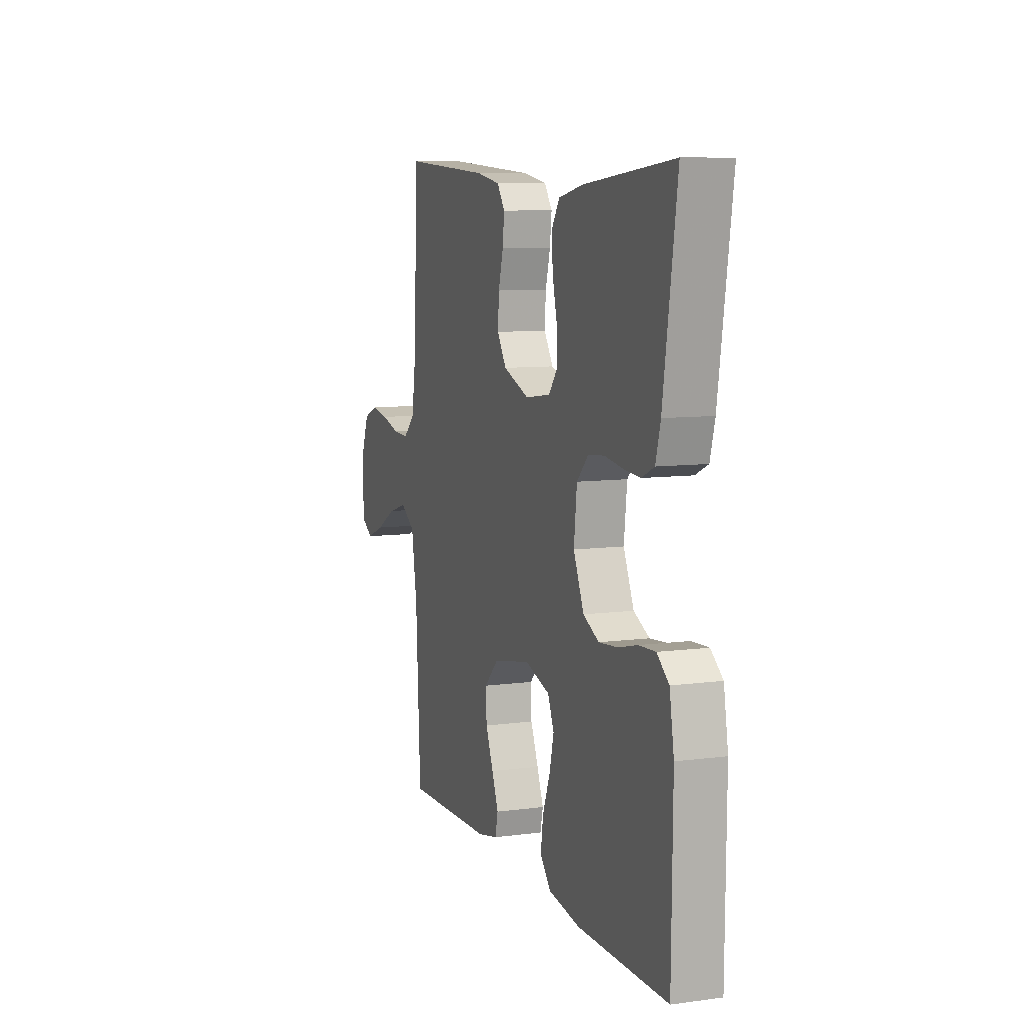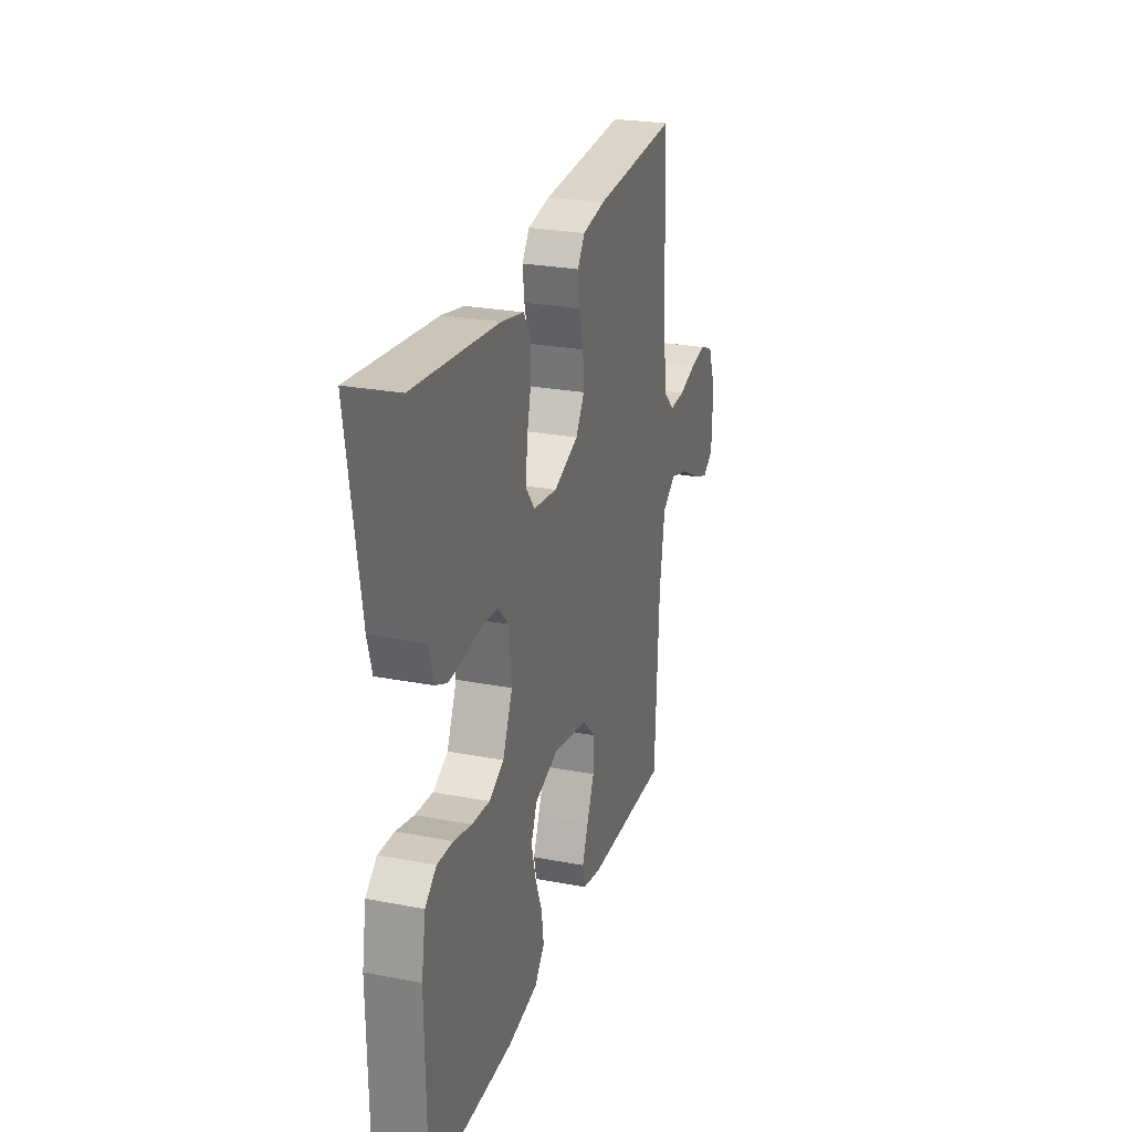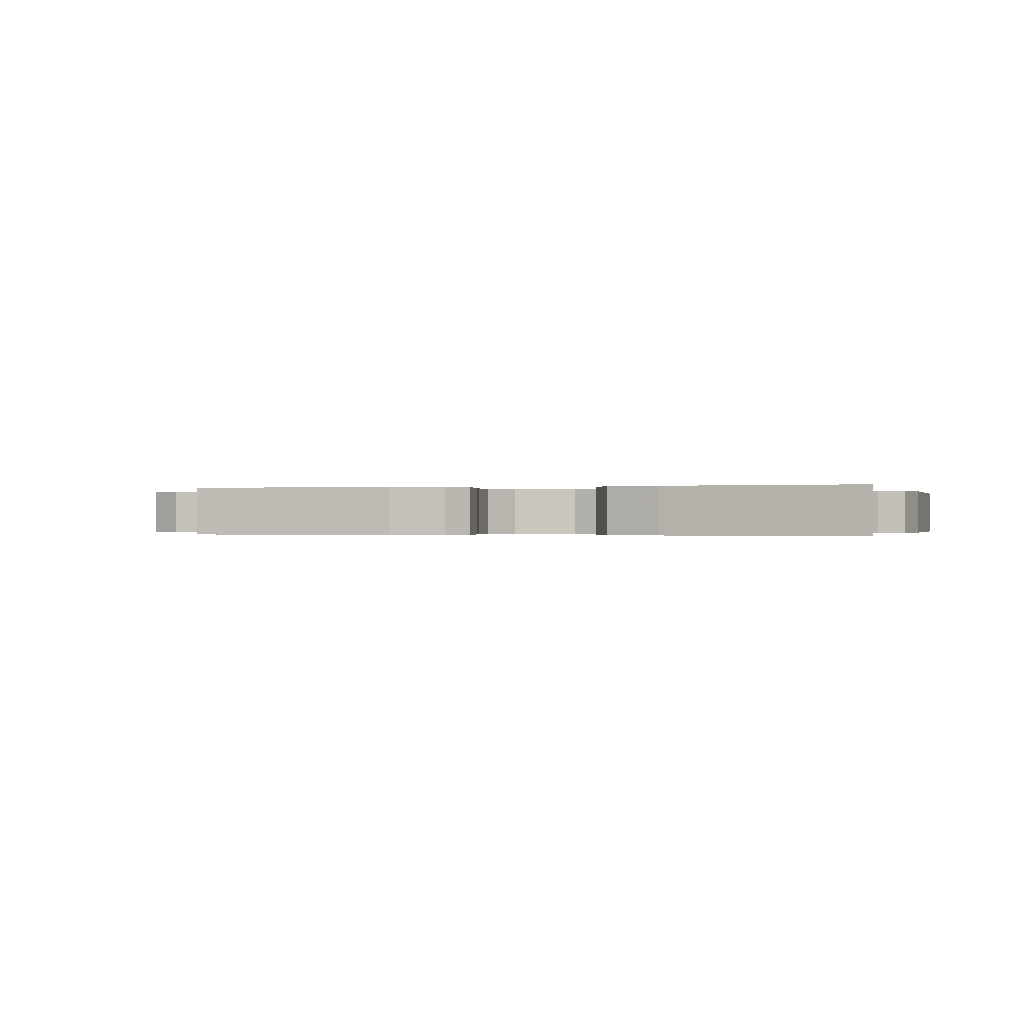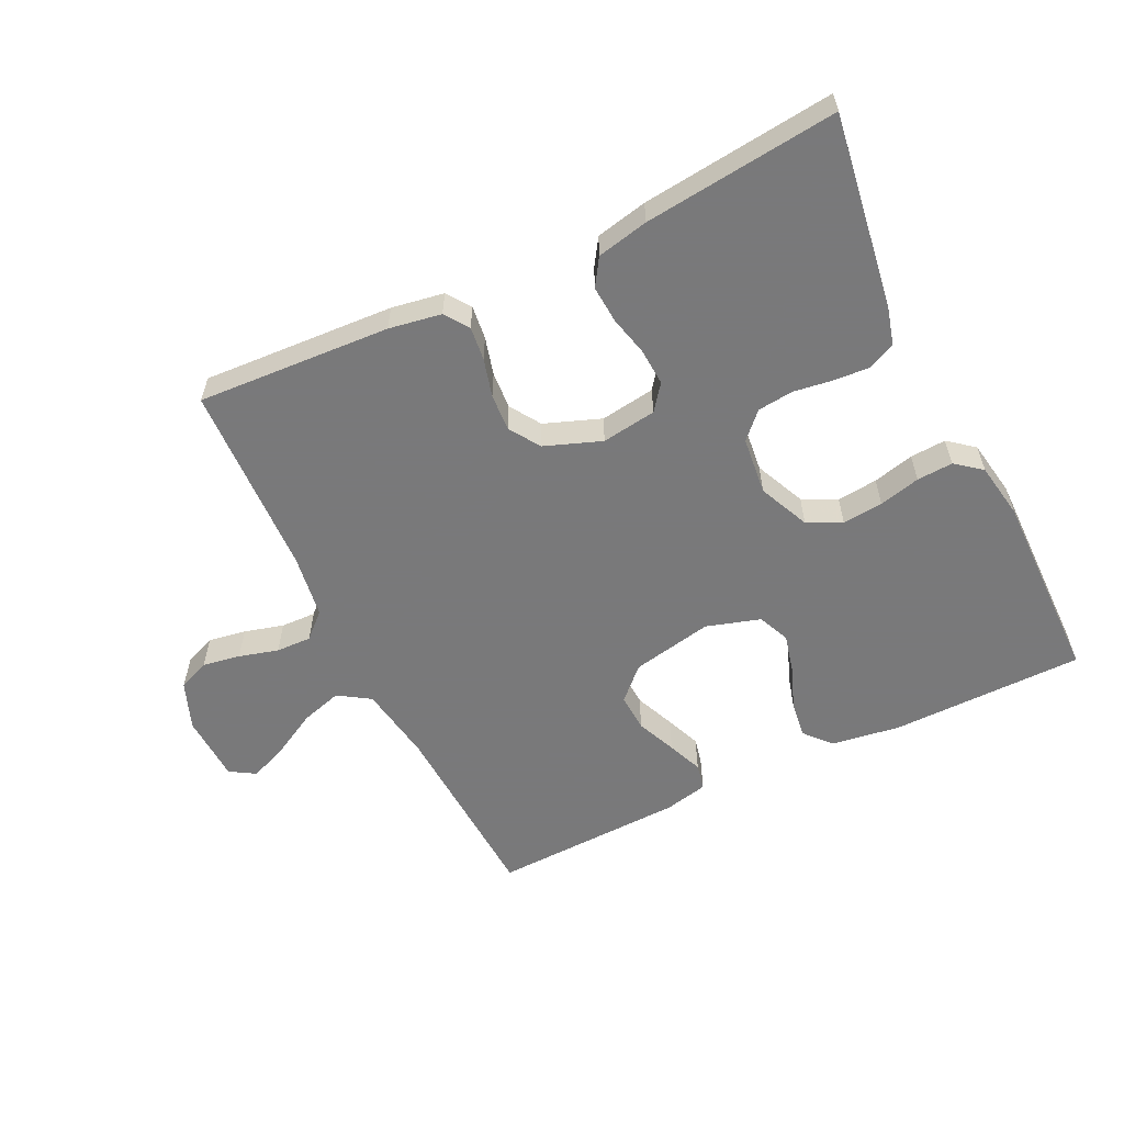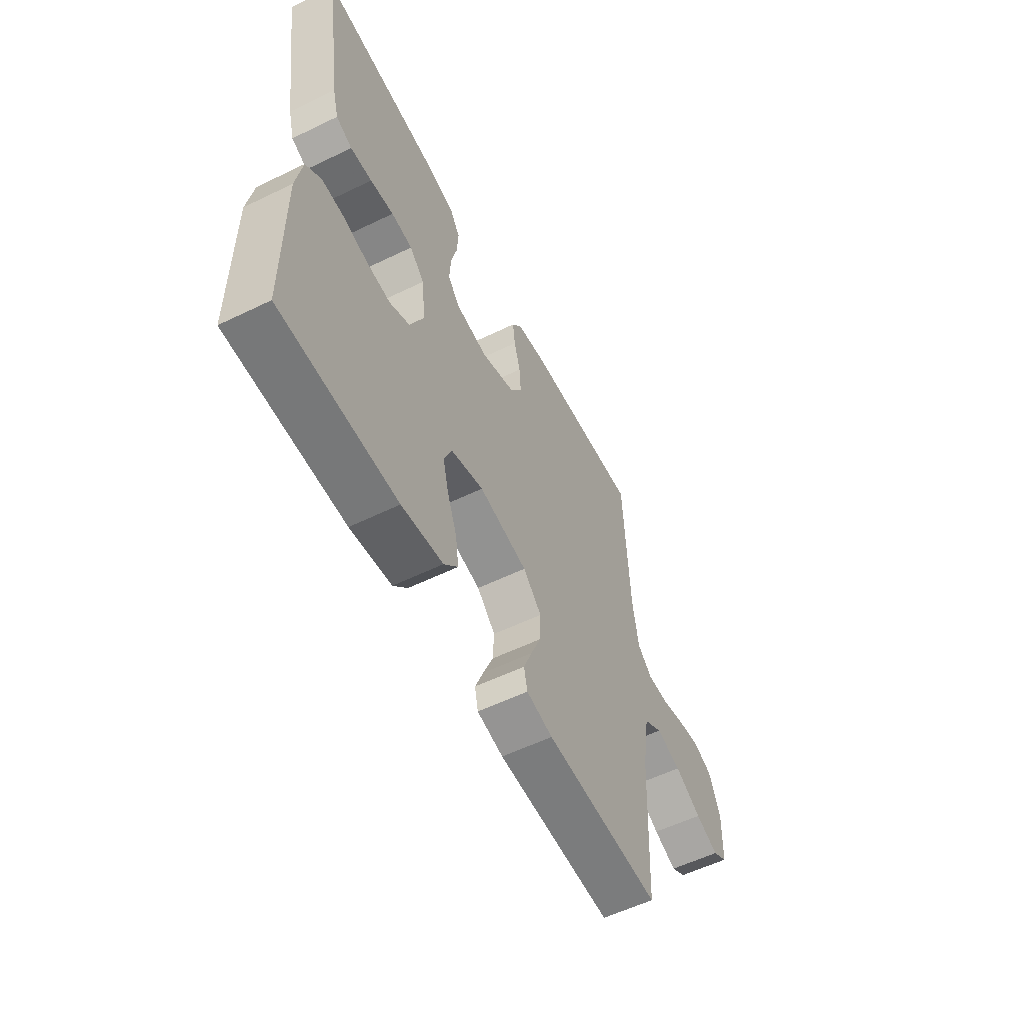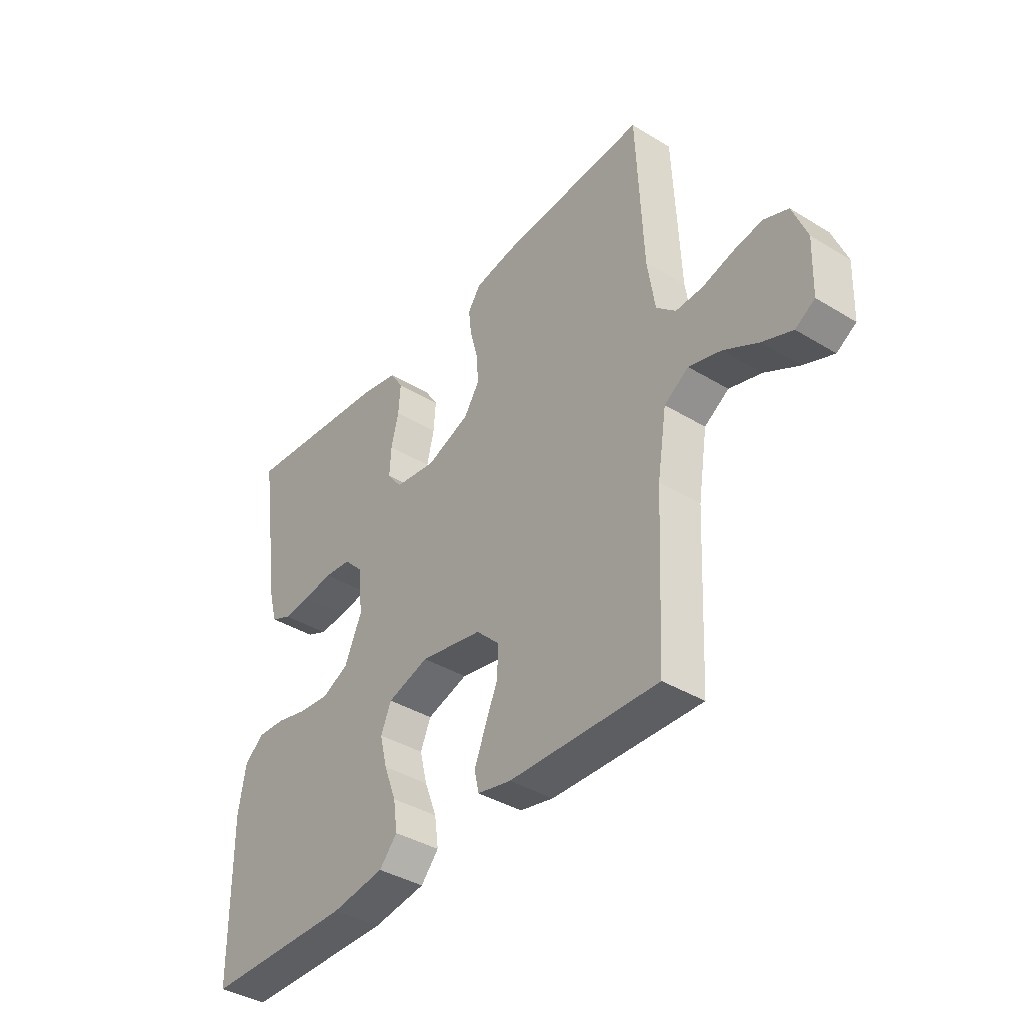
<metadata>
{"format":"obj","ext":"obj","renderer":"f3d","projection":"perspective","resolution":1024,"background":"white","views":[{"elev":8.7,"azim":70.3,"up":"+Z"},{"elev":26.0,"azim":106.9,"up":"+Z"},{"elev":-0.2,"azim":16.8,"up":"+Y"},{"elev":-57.8,"azim":26.0,"up":"+Y"},{"elev":-57.0,"azim":116.8,"up":"+Z"},{"elev":-39.1,"azim":-127.3,"up":"+Z"}]}
</metadata>
<code>
v -0.5 0.07 -0.5
v -0.515 0.07 -0.2
v -0.534 0.07 -0.081
v -0.583 0.07 -0.049
v -0.648 0.07 -0.068
v -0.717 0.07 -0.106
v -0.777 0.07 -0.13
v -0.816 0.07 -0.106
v -0.82 0.07 0
v -0.791 0.07 0.074
v -0.742 0.07 0.094
v -0.683 0.07 0.084
v -0.622 0.07 0.067
v -0.567 0.07 0.065
v -0.528 0.07 0.101
v -0.513 0.07 0.2
v -0.5 0.07 0.5
v -0.2 0.07 0.482
v -0.119 0.07 0.468
v -0.093 0.07 0.431
v -0.099 0.07 0.379
v -0.115 0.07 0.32
v -0.119 0.07 0.262
v -0.088 0.07 0.214
v 0 0.07 0.181
v 0.085 0.07 0.193
v 0.115 0.07 0.232
v 0.112 0.07 0.289
v 0.097 0.07 0.351
v 0.093 0.07 0.409
v 0.12 0.07 0.451
v 0.2 0.07 0.468
v 0.5 0.07 0.5
v 0.455 0.07 0.2
v 0.439 0.07 0.141
v 0.397 0.07 0.122
v 0.341 0.07 0.126
v 0.28 0.07 0.135
v 0.225 0.07 0.129
v 0.187 0.07 0.09
v 0.177 0.07 0
v 0.212 0.07 -0.079
v 0.265 0.07 -0.105
v 0.328 0.07 -0.099
v 0.392 0.07 -0.083
v 0.448 0.07 -0.08
v 0.488 0.07 -0.112
v 0.503 0.07 -0.2
v 0.5 0.07 -0.5
v 0.2 0.07 -0.502
v 0.093 0.07 -0.486
v 0.057 0.07 -0.445
v 0.065 0.07 -0.387
v 0.09 0.07 -0.322
v 0.105 0.07 -0.261
v 0.084 0.07 -0.212
v 0 0.07 -0.186
v -0.126 0.07 -0.211
v -0.174 0.07 -0.258
v -0.171 0.07 -0.317
v -0.145 0.07 -0.379
v -0.123 0.07 -0.434
v -0.132 0.07 -0.475
v -0.2 0.07 -0.49
v -0.5 0 -0.5
v -0.515 0 -0.2
v -0.534 0 -0.081
v -0.583 0 -0.049
v -0.648 0 -0.068
v -0.717 0 -0.106
v -0.777 0 -0.13
v -0.816 0 -0.106
v -0.82 0 0
v -0.791 0 0.074
v -0.742 0 0.094
v -0.683 0 0.084
v -0.622 0 0.067
v -0.567 0 0.065
v -0.528 0 0.101
v -0.513 0 0.2
v -0.5 0 0.5
v -0.2 0 0.482
v -0.119 0 0.468
v -0.093 0 0.431
v -0.099 0 0.379
v -0.115 0 0.32
v -0.119 0 0.262
v -0.088 0 0.214
v 0 0 0.181
v 0.085 0 0.193
v 0.115 0 0.232
v 0.112 0 0.289
v 0.097 0 0.351
v 0.093 0 0.409
v 0.12 0 0.451
v 0.2 0 0.468
v 0.5 0 0.5
v 0.455 0 0.2
v 0.439 0 0.141
v 0.397 0 0.122
v 0.341 0 0.126
v 0.28 0 0.135
v 0.225 0 0.129
v 0.187 0 0.09
v 0.177 0 0
v 0.212 0 -0.079
v 0.265 0 -0.105
v 0.328 0 -0.099
v 0.392 0 -0.083
v 0.448 0 -0.08
v 0.488 0 -0.112
v 0.503 0 -0.2
v 0.5 0 -0.5
v 0.2 0 -0.502
v 0.093 0 -0.486
v 0.057 0 -0.445
v 0.065 0 -0.387
v 0.09 0 -0.322
v 0.105 0 -0.261
v 0.084 0 -0.212
v 0 0 -0.186
v -0.126 0 -0.211
v -0.174 0 -0.258
v -0.171 0 -0.317
v -0.145 0 -0.379
v -0.123 0 -0.434
v -0.132 0 -0.475
v -0.2 0 -0.49
f 63 64 1 2
f 60 61 62 63
f 60 63 2 3
f 59 60 3 4
f 58 59 4
f 57 58 4
f 51 52 53 54
f 51 54 55
f 50 51 55
f 49 50 55
f 48 49 55 56
f 44 45 46 47
f 43 44 47 48
f 35 36 37 38
f 33 34 35 38
f 33 38 39
f 32 33 39 40
f 28 29 30 31
f 27 28 31 32
f 19 20 21 22
f 19 22 23
f 16 17 18 19
f 15 16 19 23
f 14 15 23 24
f 10 11 12 13
f 8 9 10 13
f 8 13 14
f 5 6 7 8
f 4 5 8 14
f 57 4 14 24
f 43 48 56 57
f 42 43 57
f 41 42 57 24
f 27 32 40 41
f 26 27 41
f 25 26 41
f 24 25 41
f 66 65 128 127
f 127 126 125 124
f 67 66 127 124
f 68 67 124 123
f 68 123 122
f 68 122 121
f 118 117 116 115
f 119 118 115
f 119 115 114
f 119 114 113
f 120 119 113 112
f 111 110 109 108
f 112 111 108 107
f 102 101 100 99
f 102 99 98 97
f 103 102 97
f 104 103 97 96
f 95 94 93 92
f 96 95 92 91
f 86 85 84 83
f 87 86 83
f 83 82 81 80
f 87 83 80 79
f 88 87 79 78
f 77 76 75 74
f 77 74 73 72
f 78 77 72
f 72 71 70 69
f 78 72 69 68
f 88 78 68 121
f 121 120 112 107
f 121 107 106
f 88 121 106 105
f 105 104 96 91
f 105 91 90
f 105 90 89
f 105 89 88
f 1 65 66 2
f 2 66 67 3
f 3 67 68 4
f 4 68 69 5
f 5 69 70 6
f 6 70 71 7
f 7 71 72 8
f 8 72 73 9
f 9 73 74 10
f 10 74 75 11
f 11 75 76 12
f 12 76 77 13
f 13 77 78 14
f 14 78 79 15
f 15 79 80 16
f 16 80 81 17
f 17 81 82 18
f 18 82 83 19
f 19 83 84 20
f 20 84 85 21
f 21 85 86 22
f 22 86 87 23
f 23 87 88 24
f 24 88 89 25
f 25 89 90 26
f 26 90 91 27
f 27 91 92 28
f 28 92 93 29
f 29 93 94 30
f 30 94 95 31
f 31 95 96 32
f 32 96 97 33
f 33 97 98 34
f 34 98 99 35
f 35 99 100 36
f 36 100 101 37
f 37 101 102 38
f 38 102 103 39
f 39 103 104 40
f 40 104 105 41
f 41 105 106 42
f 42 106 107 43
f 43 107 108 44
f 44 108 109 45
f 45 109 110 46
f 46 110 111 47
f 47 111 112 48
f 48 112 113 49
f 49 113 114 50
f 50 114 115 51
f 51 115 116 52
f 52 116 117 53
f 53 117 118 54
f 54 118 119 55
f 55 119 120 56
f 56 120 121 57
f 57 121 122 58
f 58 122 123 59
f 59 123 124 60
f 60 124 125 61
f 61 125 126 62
f 62 126 127 63
f 63 127 128 64
f 64 128 65 1

</code>
